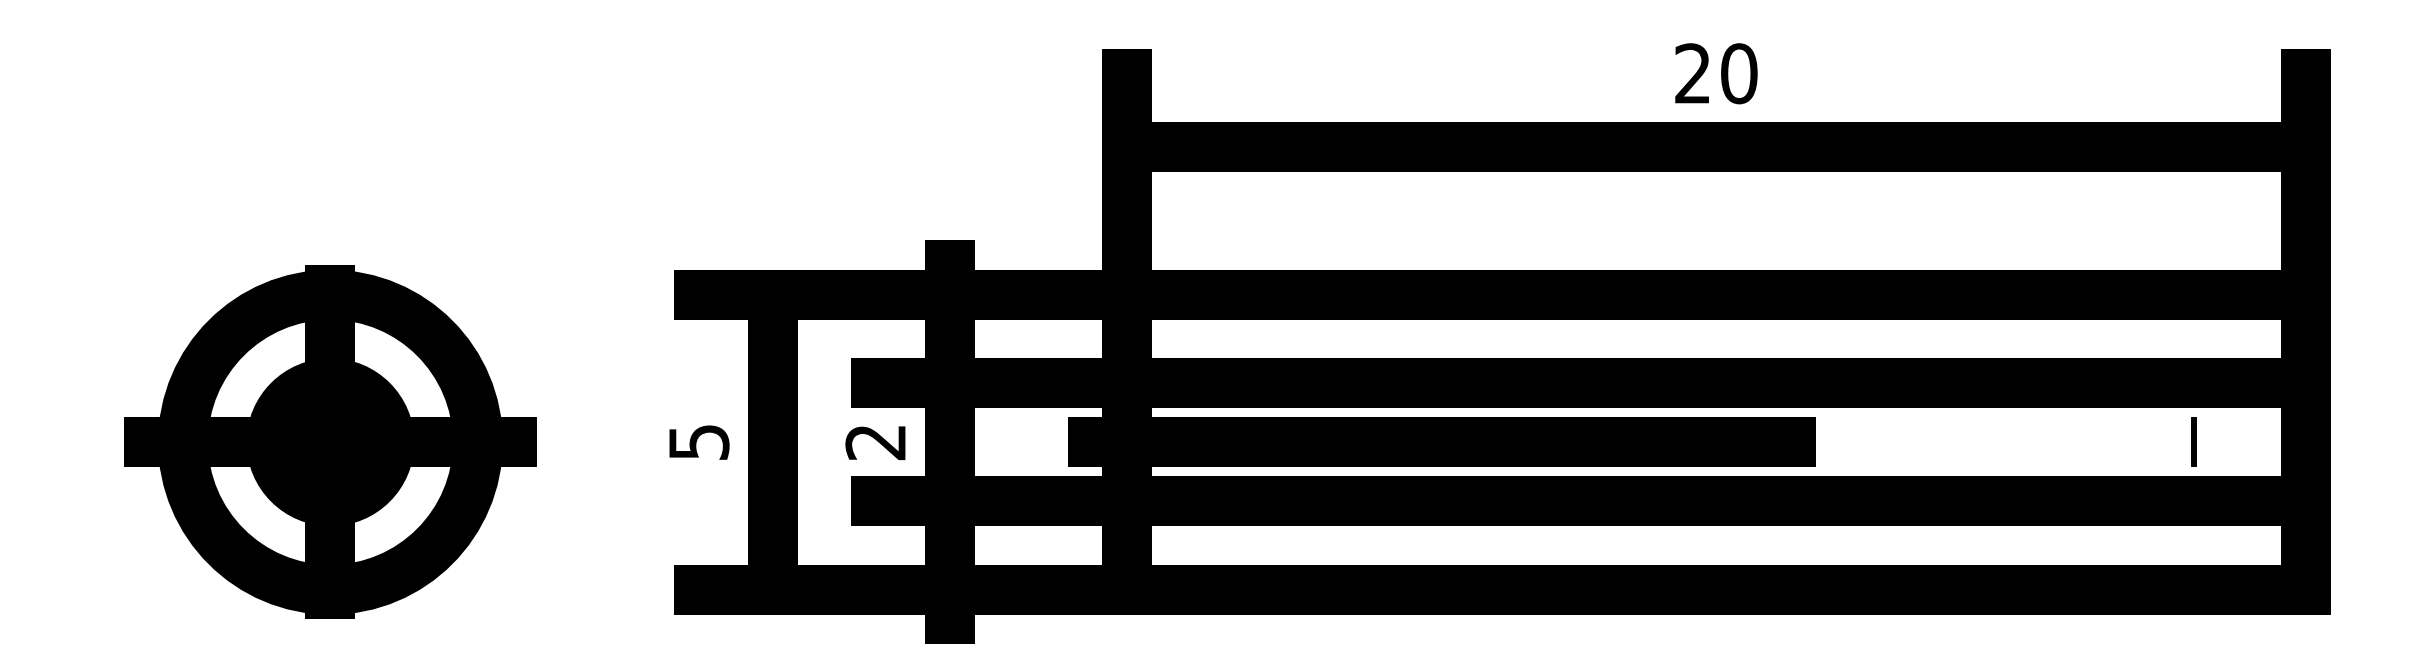
<metadata>
{"format":"dxf","ext":"dxf","renderer":"ezdxf+matplotlib","layout":"modelspace","background":"white","min_lineweight":24,"dpi":150}
</metadata>
<code>
0
SECTION
2
ENTITIES
0
HATCH
8
base2
10
0
20
0
30
0
210
0
220
0
230
1
2
ansi31
70
0
71
0
91
1
92
0
93
4
72
1
10
10
20
-2.5
11
-10
21
-2.5
72
1
10
-10
20
-2.5
11
-10
21
-1
72
1
10
-10
20
-1
11
10
21
-1
72
1
10
10
20
-1
11
10
21
-2.5
97
0
75
0
76
1
52
0
41
1
77
0
78
0
98
0
0
HATCH
8
base2
10
0
20
0
30
0
210
0
220
0
230
1
2
ansi31
70
0
71
0
91
1
92
0
93
4
72
1
10
-10
20
2.5
11
10
21
2.5
72
1
10
10
20
2.5
11
10
21
1
72
1
10
10
20
1
11
-10
21
1
72
1
10
-10
20
1
11
-10
21
2.5
97
0
75
0
76
1
52
0
41
1
77
0
78
0
98
0
0
HATCH
8
base2
10
0
20
0
30
0
210
0
220
0
230
1
2
ansi31
70
0
71
0
91
1
92
0
93
12
72
1
10
-10
20
2.5
11
10
21
2.5
72
1
10
10
20
2.5
11
10
21
1.75
72
1
10
10
20
1.75
11
40
21
1.75
72
1
10
40
20
1.75
11
40
21
1
72
1
10
40
20
1
11
-10
21
1
72
1
10
-10
20
1
11
-10
21
2.5
72
1
10
-10
20
2.5
11
10
21
2.5
72
1
10
10
20
2.5
11
10
21
1.75
72
1
10
10
20
1.75
11
40
21
1.75
72
1
10
40
20
1.75
11
40
21
1
72
1
10
40
20
1
11
-10
21
1
72
1
10
-10
20
1
11
-10
21
2.5
97
0
75
0
76
1
52
0
41
1
77
0
78
0
98
0
0
LINE
8
0
10
-10
20
2.5
11
10
21
2.5
0
LINE
8
0
10
-10
20
-2.5
11
10
21
-2.5
0
LINE
8
0
10
-10
20
2.5
11
-10
21
1
0
LINE
8
0
10
-10
20
-1
11
-10
21
-2.5
0
LINE
8
base2
10
-10
20
2.5
11
10
21
2.5
0
LINE
8
base2
10
-10
20
1
11
-10
21
2.5
0
LINE
8
base2
10
10
20
-2.5
11
-10
21
-2.5
0
LINE
8
base2
10
-10
20
-2.5
11
-10
21
-1
0
LINE
8
0
10
-10
20
1
11
-10
21
-1
0
DIMENSION
8
dim
2
*D1
10
-16
20
-2.5
30
0
11
-17.12
21
1.378e-16
31
0
70
32
71
5
72
0
3
Standard
53
0
210
0
220
0
230
1
13
-10
23
2.5
33
0
14
-10
24
-2.5
34
0
50
90
0
DIMENSION
8
dim
2
*D2
10
-13
20
-1
30
0
11
-14.12
21
1.378e-16
31
0
70
32
71
5
72
0
3
Standard
53
0
210
0
220
0
230
1
13
-10
23
1
33
0
14
-10
24
-1
34
0
50
90
0
DIMENSION
8
dim
2
*D3
10
10
20
5
30
0
11
6.888e-17
21
6.125
31
0
70
32
71
5
72
0
3
Standard
53
0
210
0
220
0
230
1
13
-10
23
2.5
33
0
14
10
24
2.5
34
0
0
CIRCLE
8
0
10
-23.5
20
0
40
2.5
0
CIRCLE
8
0
10
-23.5
20
0
40
1
0
LINE
8
base
10
-20
20
0
11
-27
21
0
0
LINE
8
base
10
-23.5
20
0
11
-23.5
21
3
0
LINE
8
base
10
-23.5
20
3
11
-23.5
21
-3
0
LINE
8
0
10
10
20
2.5
11
10
21
-2.5
0
LINE
8
0
10
-10
20
-1
11
10
21
-1
0
LINE
8
0
10
-10
20
1
11
10
21
1
0
LINE
8
base
10
-11
20
0
11
11
21
0
0
LINE
8
base2
10
-10
20
1
11
10
21
1
0
LINE
8
base2
10
10
20
1
11
10
21
2.5
0
LINE
8
base2
10
-10
20
-1
11
10
21
-1
0
LINE
8
base2
10
10
20
-1
11
10
21
-2.5
0
ENDSEC
0
EOF

</code>
